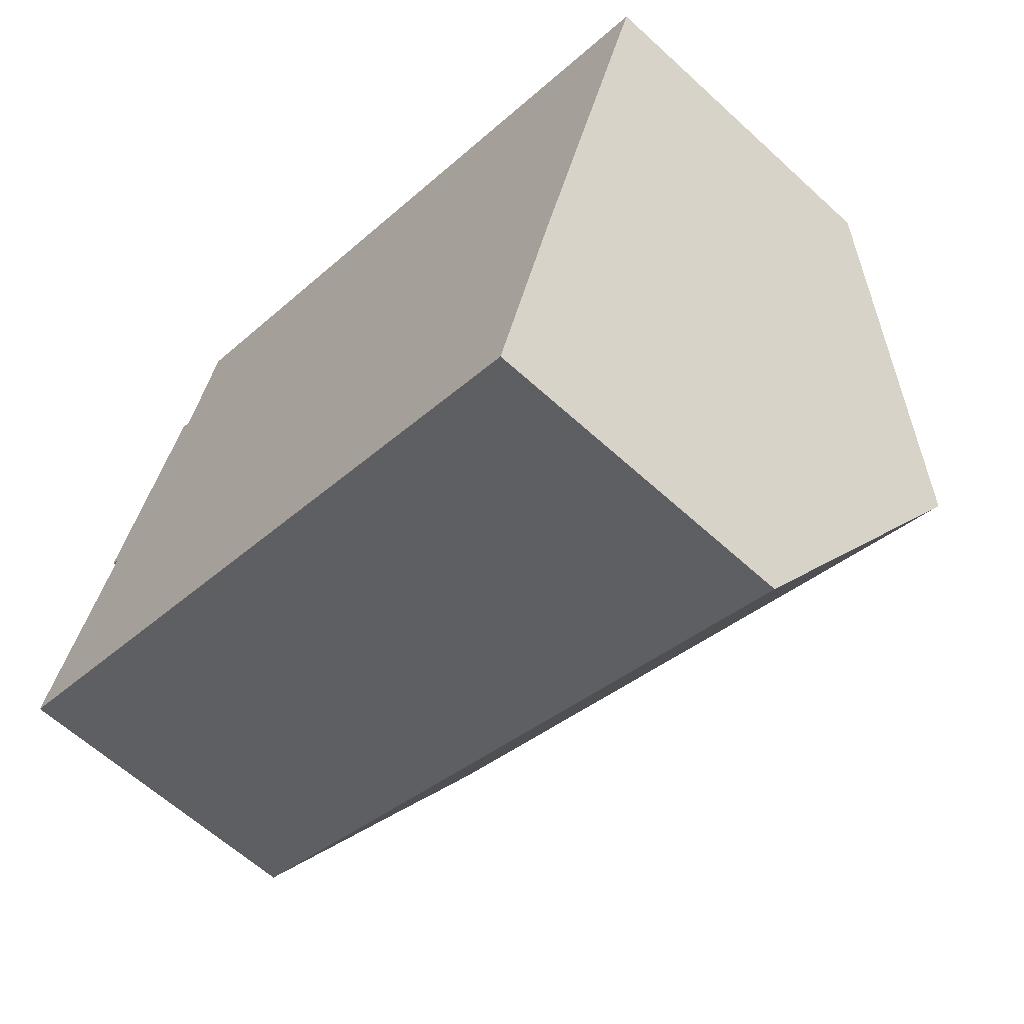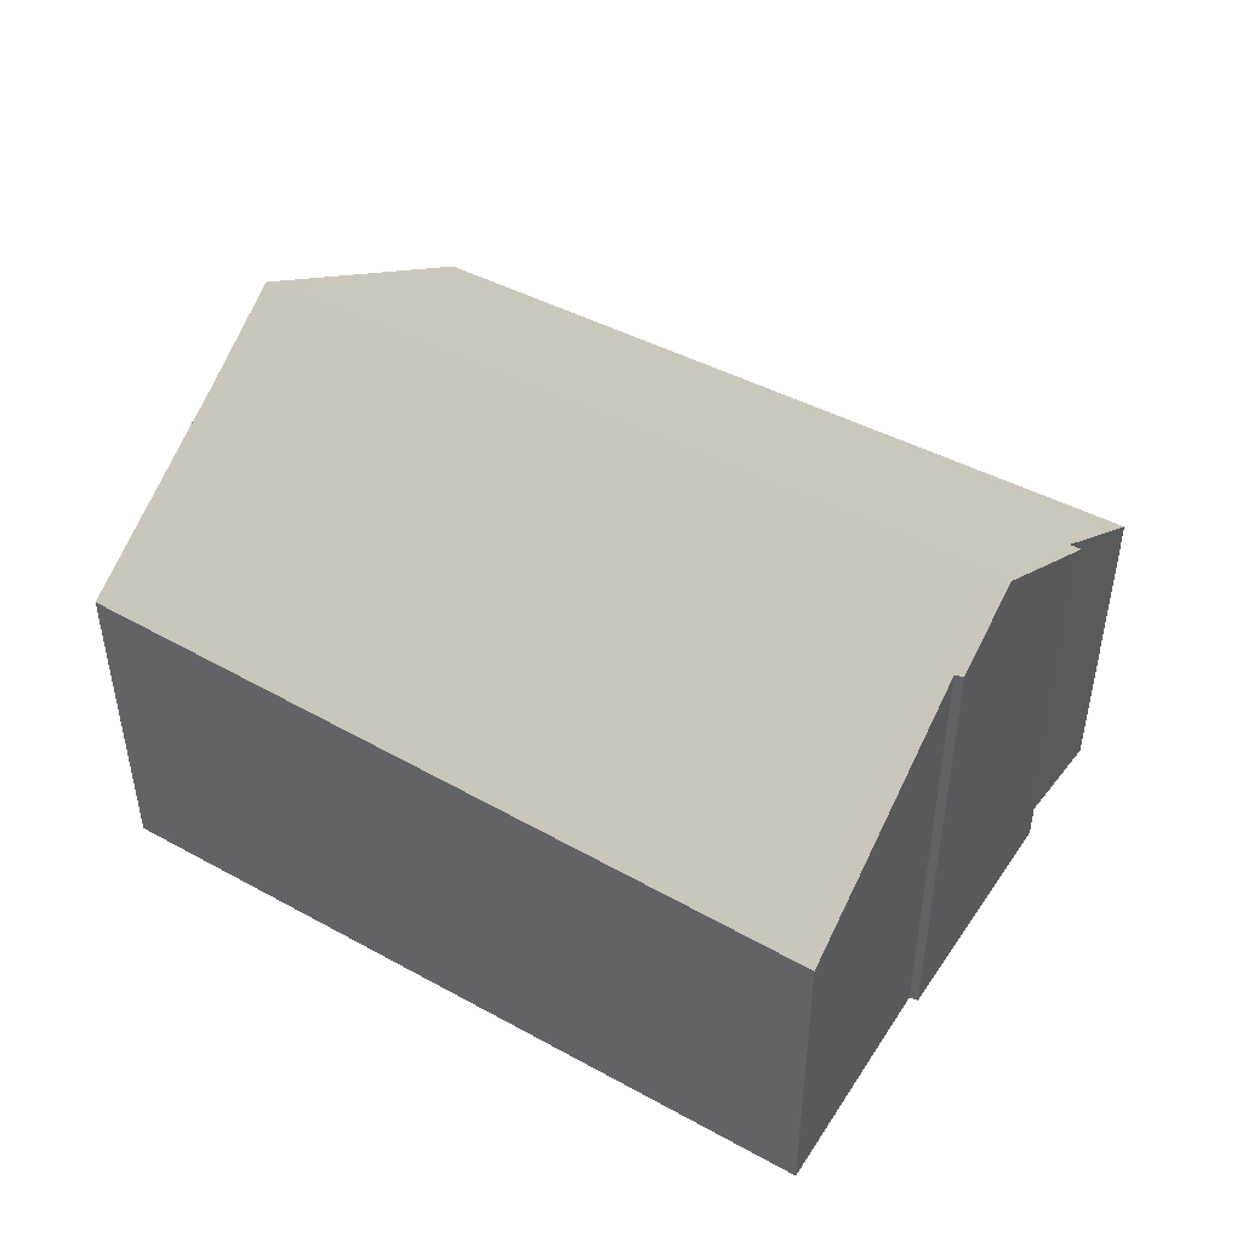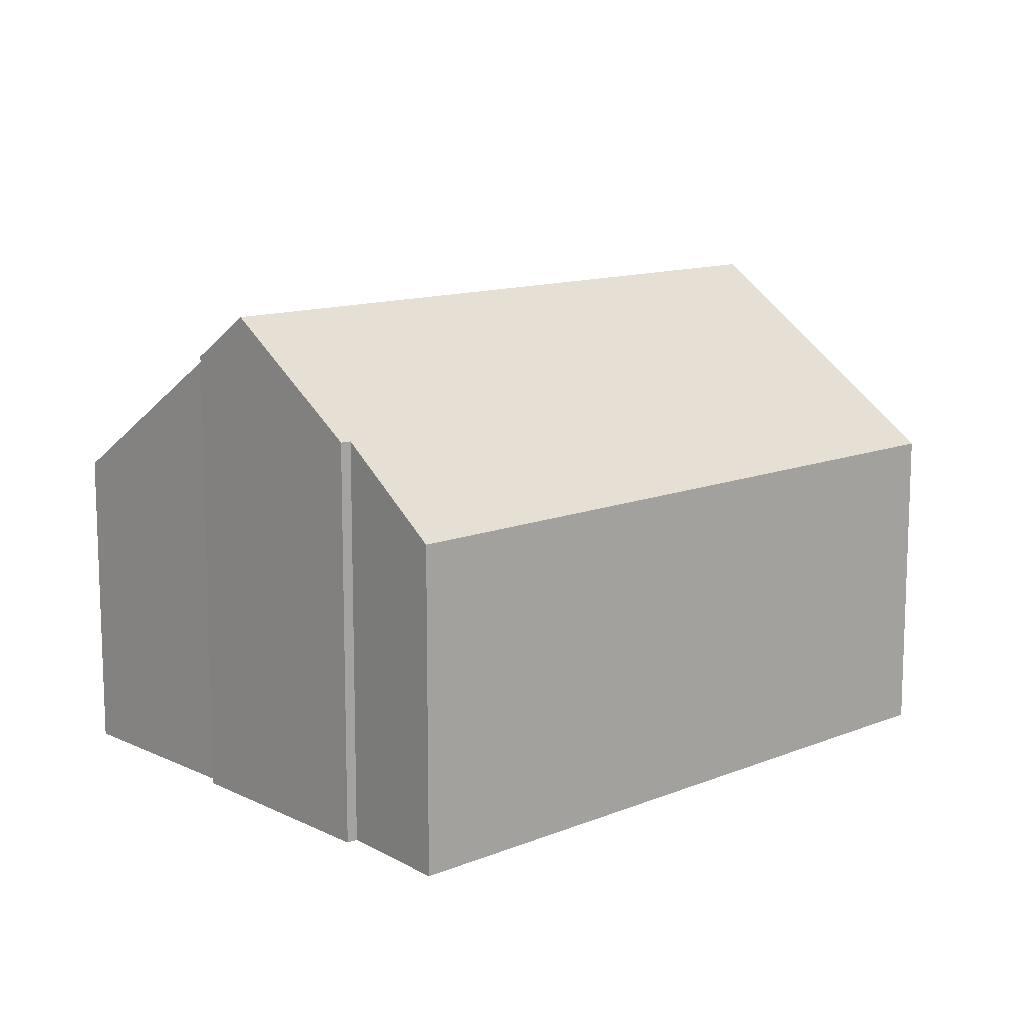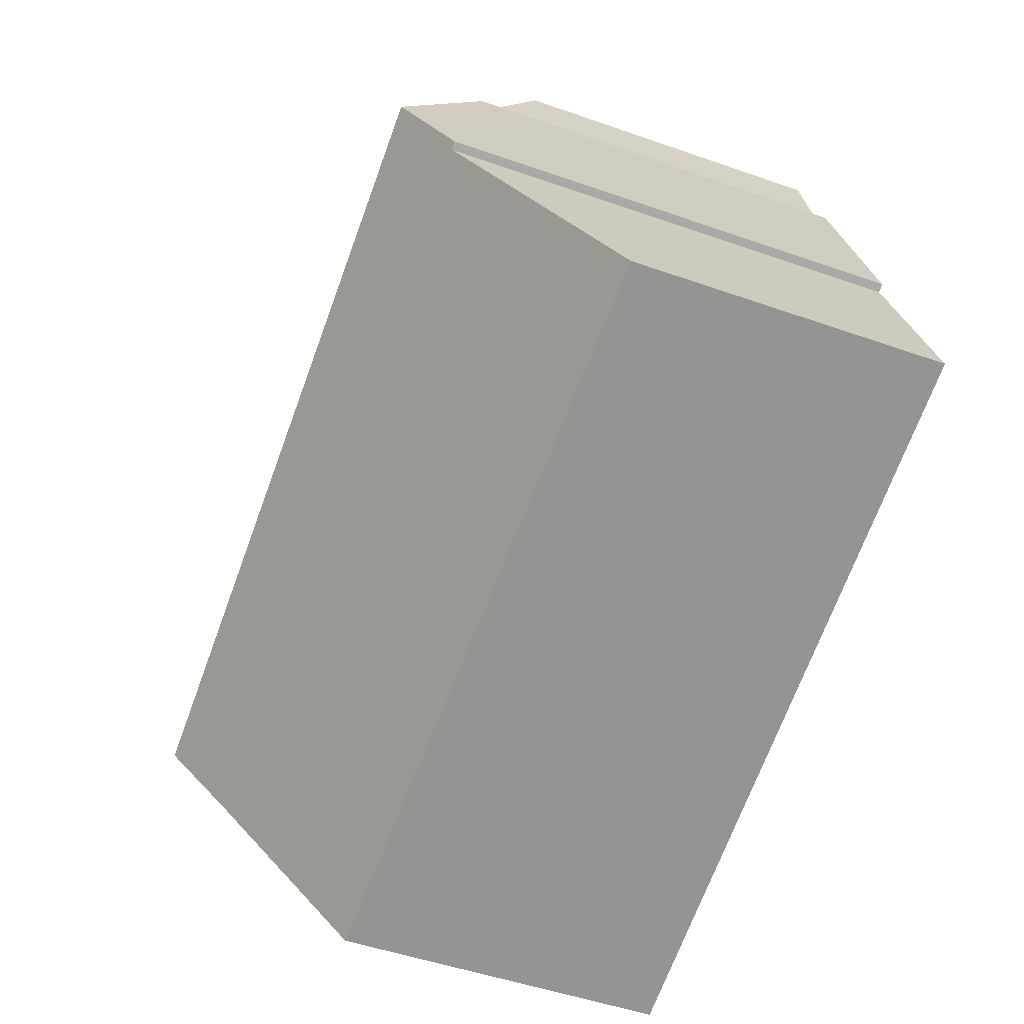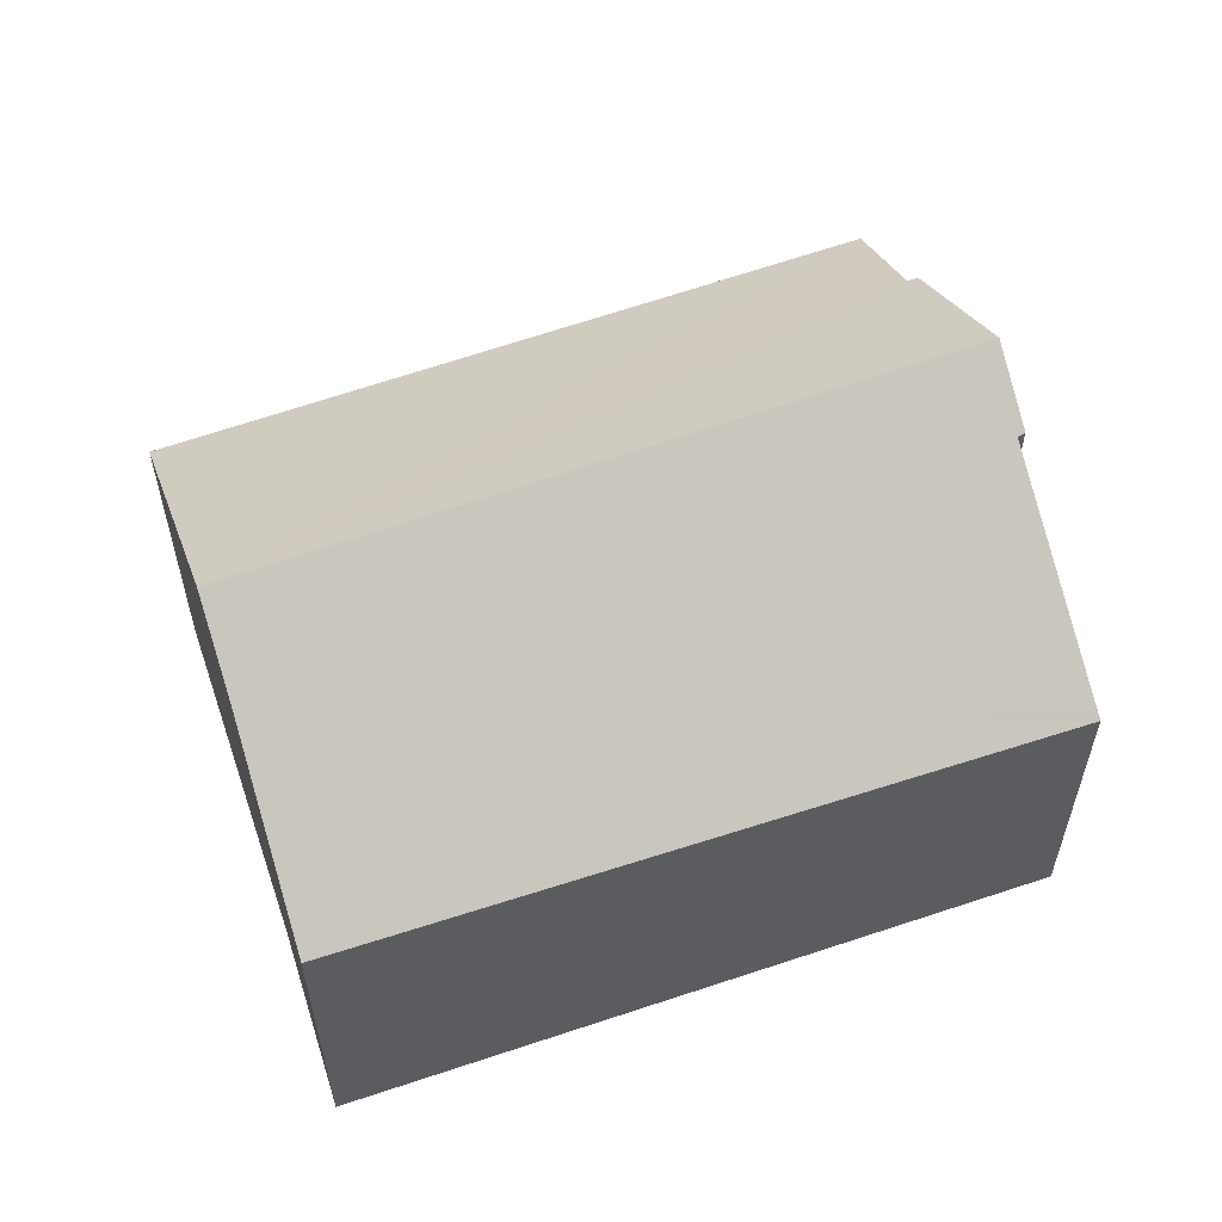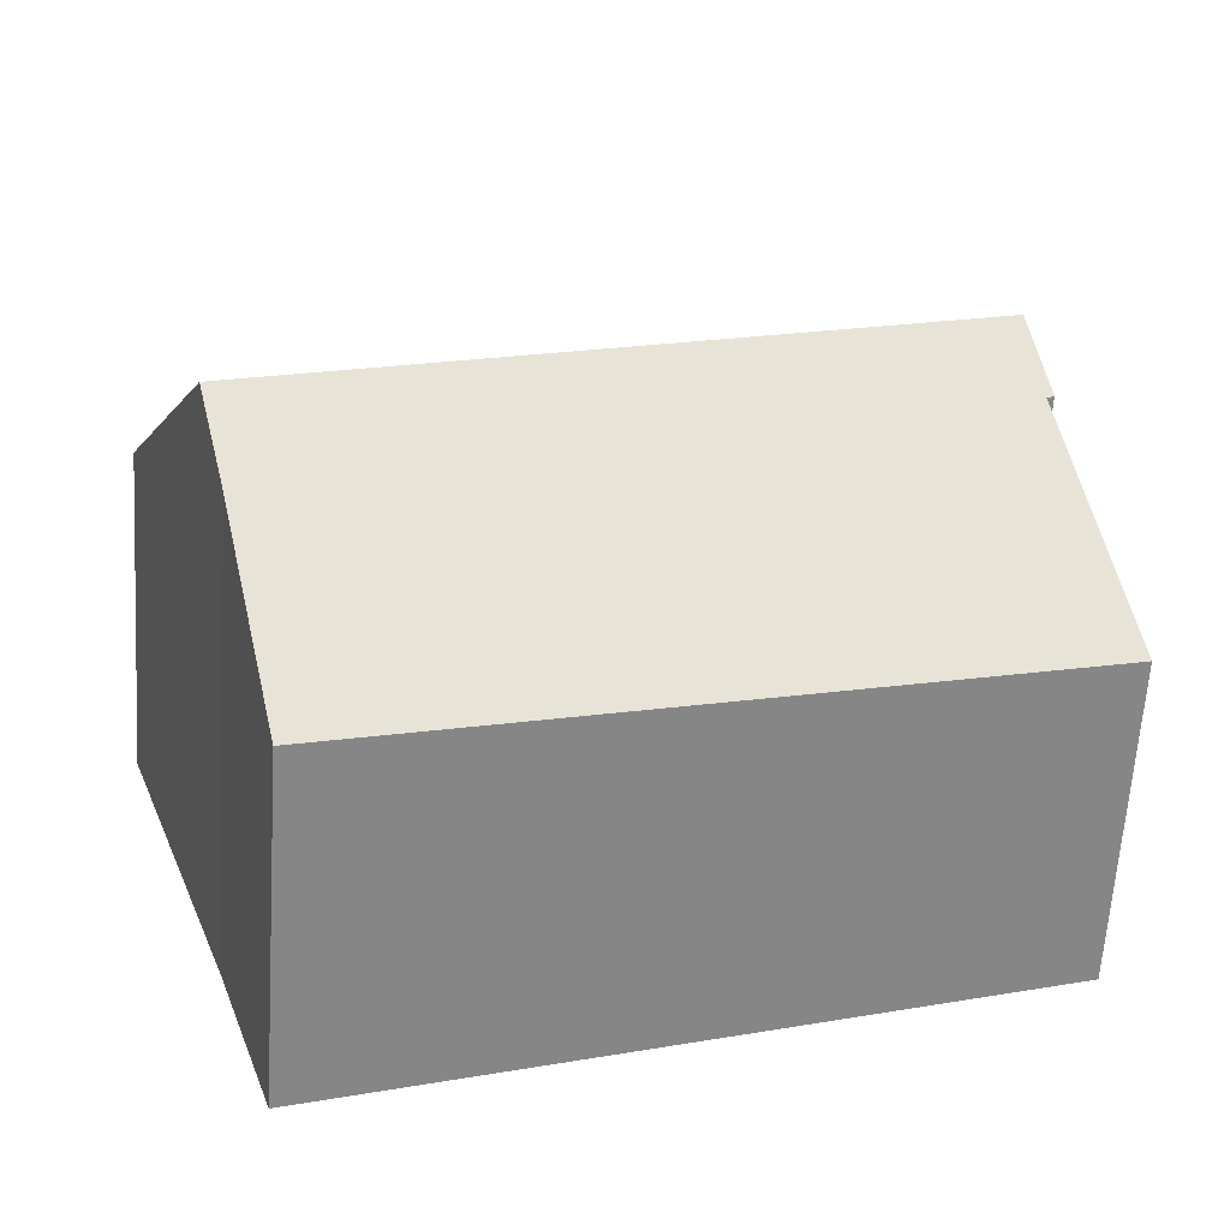
<metadata>
{"format":"obj","ext":"obj","renderer":"f3d","projection":"perspective","resolution":1024,"background":"white","views":[{"elev":-61.8,"azim":47.0,"up":"+Z"},{"elev":47.5,"azim":-128.4,"up":"+Y"},{"elev":12.3,"azim":-22.1,"up":"+Y"},{"elev":-48.3,"azim":-111.6,"up":"+Z"},{"elev":58.1,"azim":-179.5,"up":"+Y"},{"elev":-63.4,"azim":176.3,"up":"+Z"}]}
</metadata>
<code>
v  13.35 8.6 0.223
v  3.278 5.49 9.327
v  14.95 5.495 4.767
v  2.714 6.824 7.327
v  1.618 8.6 4.798
v  2.532 6.829 7.39
v  4.315 5.426 -1.538
v  12.86 7.649 -1.169
v  11.85 5.578 -4.223
v  0 5.339 3.269e-16
v  0.047 5.426 0.126
v  1.327 7.781 3.547
v  1.201 7.793 3.616
v  1.201 -2.214e-16 3.616
v  2.532 -4.525e-16 7.39
v  1.618 -2.938e-16 4.798
v  2.714 -4.486e-16 7.327
v  3.278 -5.711e-16 9.327
v  1.327 -2.172e-16 3.547
v  0 0 0
v  0.047 -7.715e-18 0.126
v  14.95 -2.919e-16 4.767
v  12.86 7.158e-17 -1.169
v  13.35 -1.365e-17 0.223
v  11.85 2.586e-16 -4.223
v  4.315 9.418e-17 -1.538
g defaultobject
f 1 2 3
f 2 1 4
f 4 1 5
f 4 5 6
f 7 8 9
f 8 7 10
f 8 10 11
f 8 11 12
f 8 12 1
f 1 12 13
f 1 13 5
f 13 6 5
f 6 13 14
f 6 14 15
f 15 14 16
f 17 2 4
f 2 17 18
f 11 19 12
f 19 11 10
f 19 10 20
f 19 20 21
f 15 4 6
f 4 15 17
f 2 22 3
f 22 2 18
f 22 1 3
f 1 22 8
f 8 22 23
f 23 22 24
f 23 9 8
f 9 23 25
f 25 7 9
f 7 25 26
f 7 26 10
f 10 26 20
f 12 14 13
f 14 12 19
f 26 21 20
f 21 26 19
f 19 26 25
f 19 25 16
f 16 25 15
f 15 25 17
f 17 25 18
f 18 25 23
f 18 23 22
f 22 23 24
f 16 14 19

</code>
